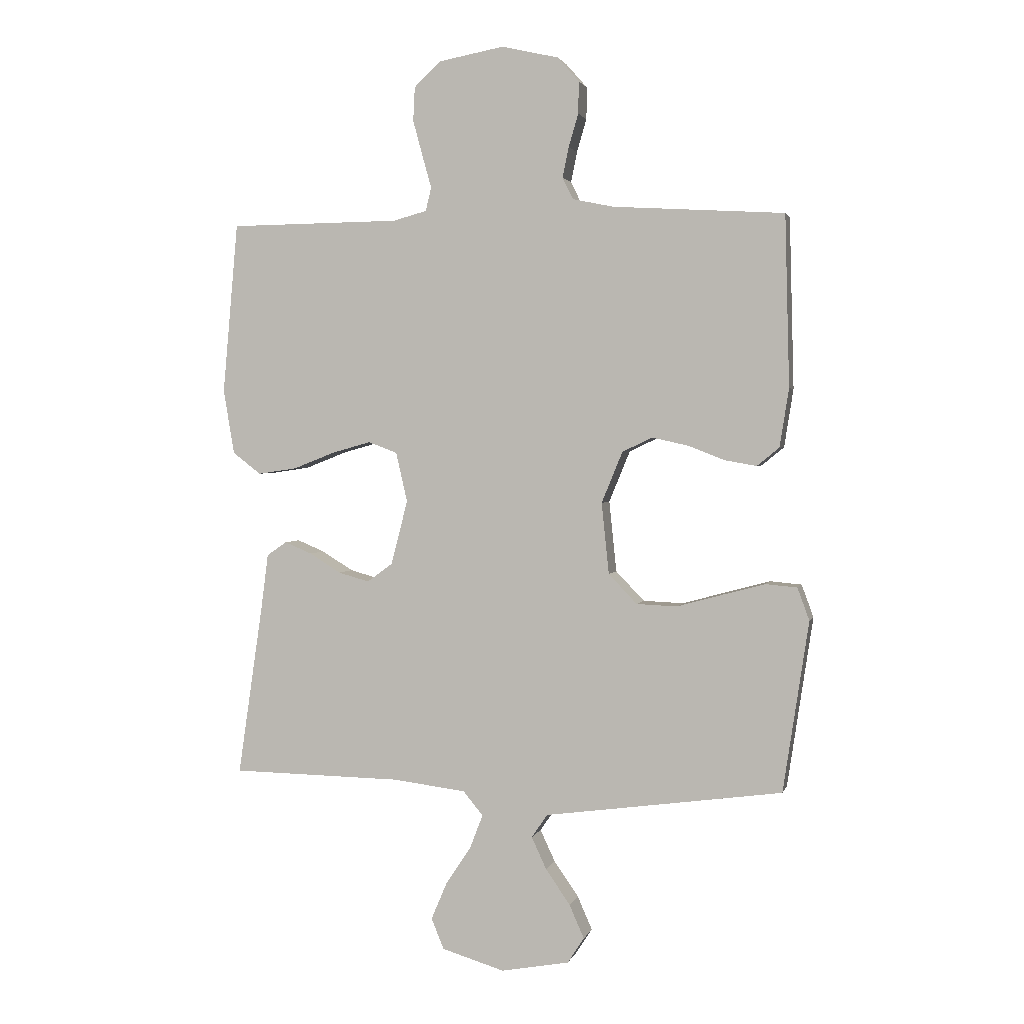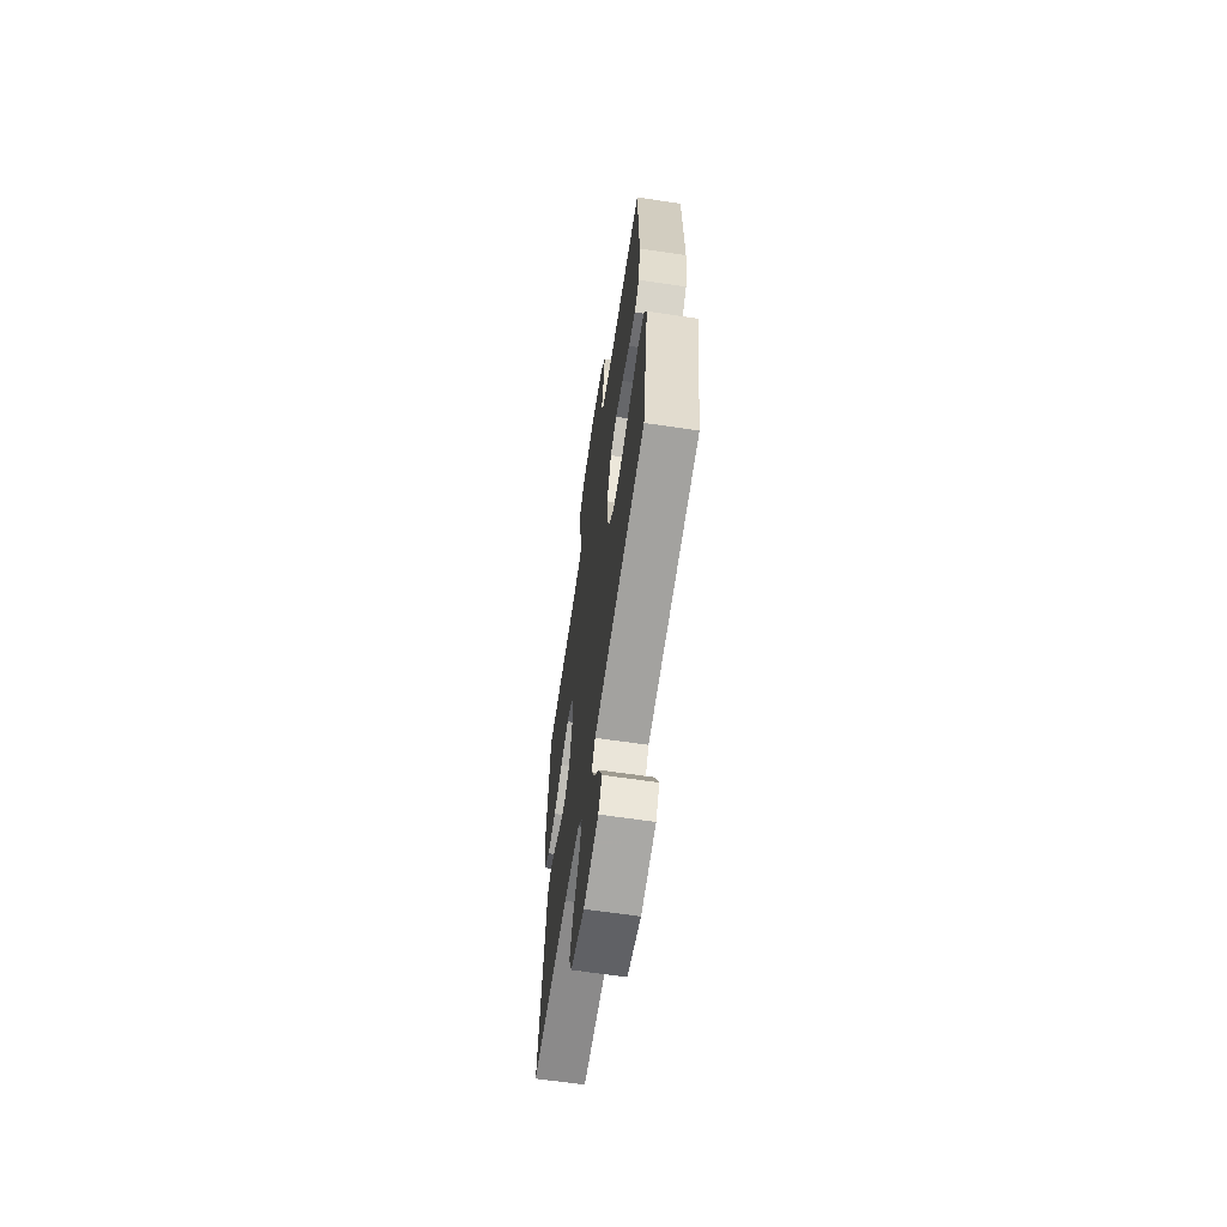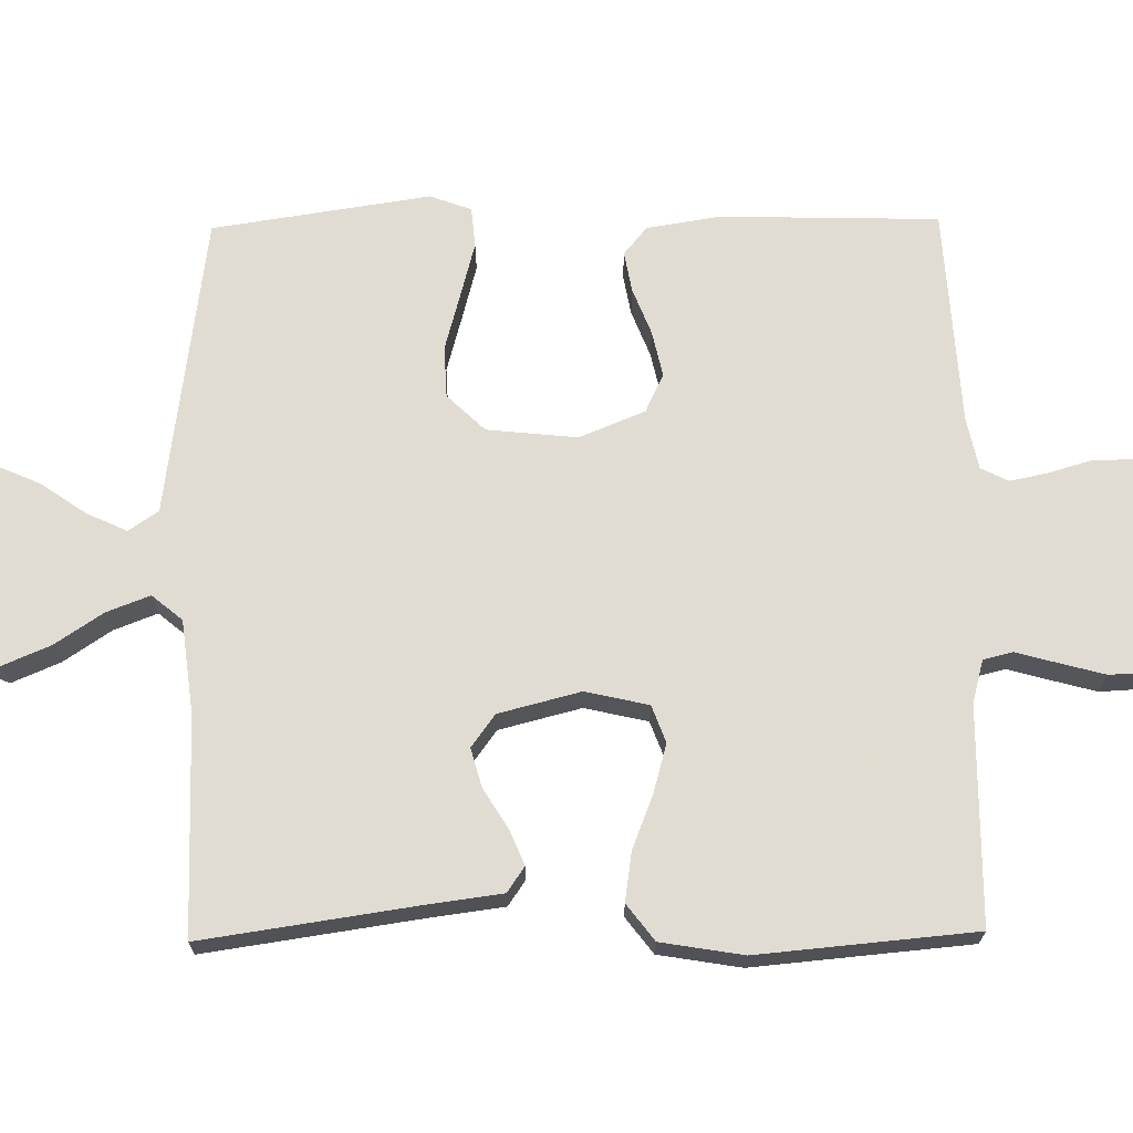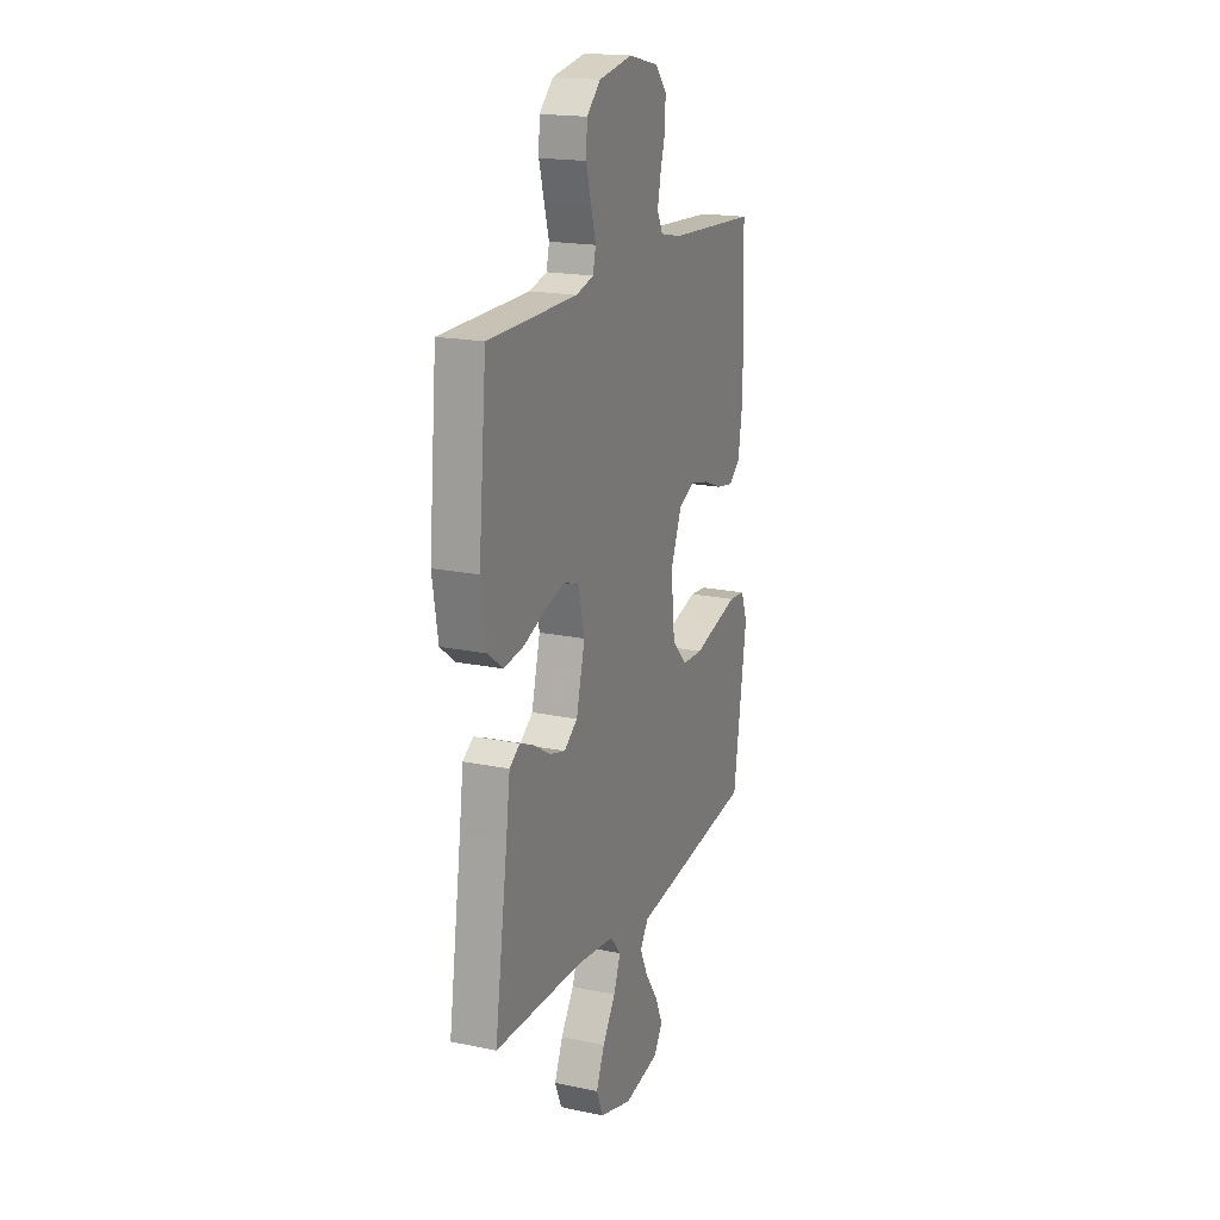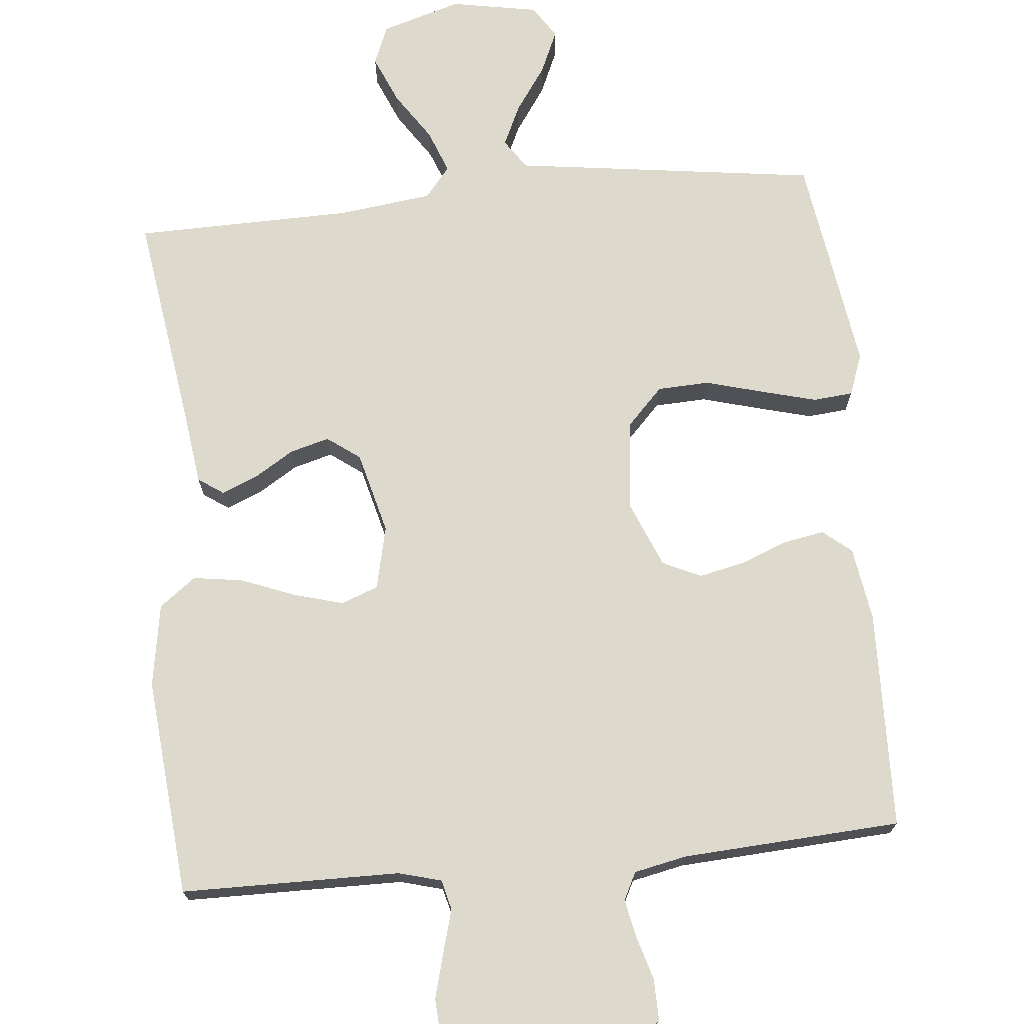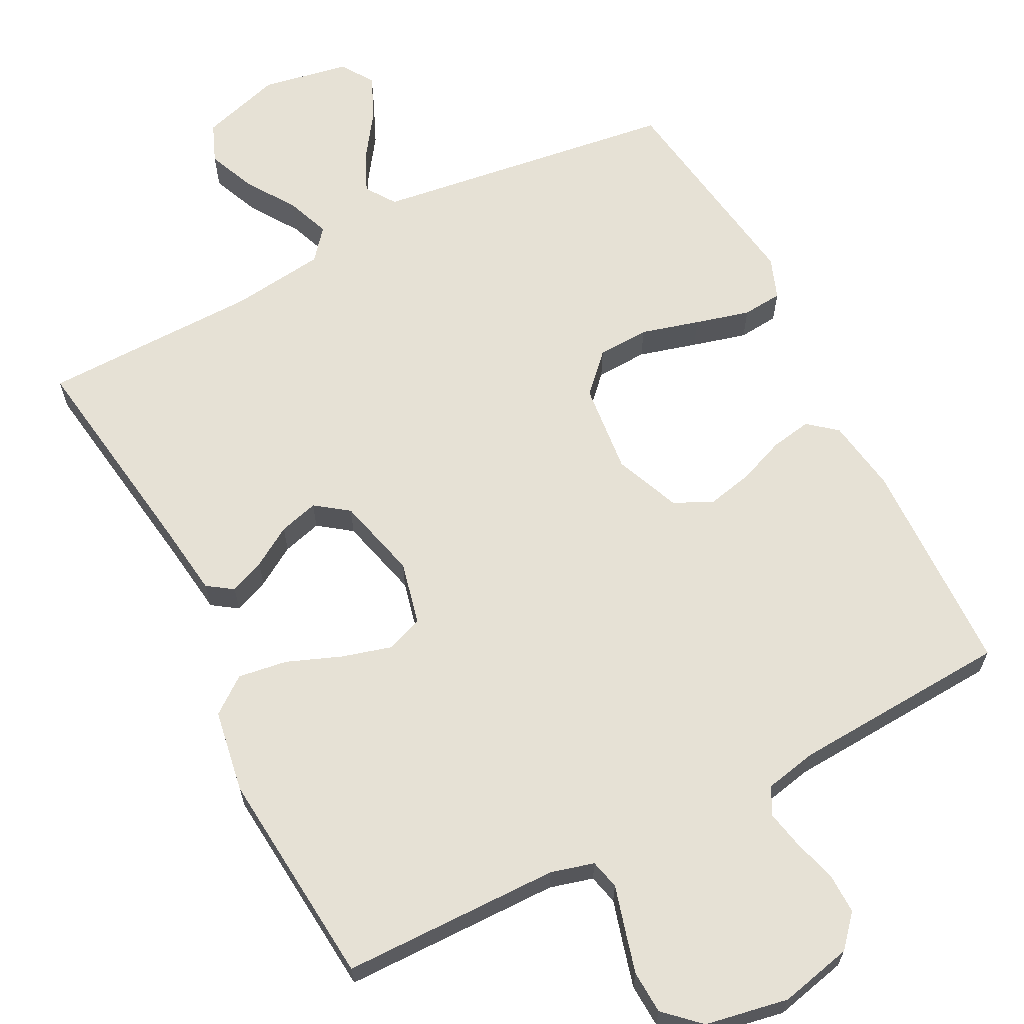
<metadata>
{"format":"obj","ext":"obj","renderer":"f3d","projection":"perspective","resolution":1024,"background":"white","views":[{"elev":2.3,"azim":13.8,"up":"+Z"},{"elev":-64.6,"azim":81.5,"up":"+Z"},{"elev":69.3,"azim":-90.8,"up":"+Y"},{"elev":18.5,"azim":-68.1,"up":"+Z"},{"elev":72.0,"azim":-5.5,"up":"+Y"},{"elev":64.7,"azim":-27.2,"up":"+Y"}]}
</metadata>
<code>
v 0.5 0.07 0.5
v 0.508 0.07 0.2
v 0.492 0.07 0.098
v 0.453 0.07 0.066
v 0.397 0.07 0.076
v 0.333 0.07 0.101
v 0.27 0.07 0.115
v 0.217 0.07 0.09
v 0.18 0.07 0
v 0.193 0.07 -0.125
v 0.243 0.07 -0.177
v 0.314 0.07 -0.18
v 0.394 0.07 -0.158
v 0.469 0.07 -0.138
v 0.524 0.07 -0.143
v 0.545 0.07 -0.2
v 0.5 0.07 -0.5
v 0.2 0.07 -0.541
v 0.082 0.07 -0.557
v 0.054 0.07 -0.598
v 0.08 0.07 -0.654
v 0.123 0.07 -0.716
v 0.149 0.07 -0.775
v 0.12 0.07 -0.82
v 0 0.07 -0.842
v -0.11 0.07 -0.809
v -0.132 0.07 -0.755
v -0.104 0.07 -0.689
v -0.06 0.07 -0.623
v -0.037 0.07 -0.563
v -0.072 0.07 -0.521
v -0.2 0.07 -0.505
v -0.5 0.07 -0.5
v -0.456 0.07 -0.2
v -0.443 0.07 -0.101
v -0.408 0.07 -0.077
v -0.36 0.07 -0.097
v -0.305 0.07 -0.131
v -0.251 0.07 -0.146
v -0.206 0.07 -0.113
v -0.177 0.07 0
v -0.197 0.07 0.087
v -0.248 0.07 0.106
v -0.316 0.07 0.087
v -0.39 0.07 0.058
v -0.458 0.07 0.048
v -0.508 0.07 0.086
v -0.527 0.07 0.2
v -0.5 0.07 0.5
v -0.2 0.07 0.503
v -0.141 0.07 0.519
v -0.131 0.07 0.56
v -0.147 0.07 0.617
v -0.164 0.07 0.68
v -0.161 0.07 0.739
v -0.114 0.07 0.783
v 0 0.07 0.804
v 0.1 0.07 0.781
v 0.138 0.07 0.738
v 0.137 0.07 0.682
v 0.12 0.07 0.624
v 0.109 0.07 0.571
v 0.128 0.07 0.533
v 0.2 0.07 0.518
v 0.5 0 0.5
v 0.508 0 0.2
v 0.492 0 0.098
v 0.453 0 0.066
v 0.397 0 0.076
v 0.333 0 0.101
v 0.27 0 0.115
v 0.217 0 0.09
v 0.18 0 0
v 0.193 0 -0.125
v 0.243 0 -0.177
v 0.314 0 -0.18
v 0.394 0 -0.158
v 0.469 0 -0.138
v 0.524 0 -0.143
v 0.545 0 -0.2
v 0.5 0 -0.5
v 0.2 0 -0.541
v 0.082 0 -0.557
v 0.054 0 -0.598
v 0.08 0 -0.654
v 0.123 0 -0.716
v 0.149 0 -0.775
v 0.12 0 -0.82
v 0 0 -0.842
v -0.11 0 -0.809
v -0.132 0 -0.755
v -0.104 0 -0.689
v -0.06 0 -0.623
v -0.037 0 -0.563
v -0.072 0 -0.521
v -0.2 0 -0.505
v -0.5 0 -0.5
v -0.456 0 -0.2
v -0.443 0 -0.101
v -0.408 0 -0.077
v -0.36 0 -0.097
v -0.305 0 -0.131
v -0.251 0 -0.146
v -0.206 0 -0.113
v -0.177 0 0
v -0.197 0 0.087
v -0.248 0 0.106
v -0.316 0 0.087
v -0.39 0 0.058
v -0.458 0 0.048
v -0.508 0 0.086
v -0.527 0 0.2
v -0.5 0 0.5
v -0.2 0 0.503
v -0.141 0 0.519
v -0.131 0 0.56
v -0.147 0 0.617
v -0.164 0 0.68
v -0.161 0 0.739
v -0.114 0 0.783
v 0 0 0.804
v 0.1 0 0.781
v 0.138 0 0.738
v 0.137 0 0.682
v 0.12 0 0.624
v 0.109 0 0.571
v 0.128 0 0.533
v 0.2 0 0.518
f 59 60 61
f 58 59 61
f 57 58 61
f 56 57 61
f 55 56 61
f 54 55 61
f 53 54 61
f 52 53 61
f 51 52 61 62
f 50 51 62 63
f 48 49 50
f 47 48 50
f 46 47 50
f 45 46 50
f 44 45 50
f 50 63 64
f 44 50 64
f 43 44 64
f 36 37 38
f 35 36 38
f 34 35 38
f 34 38 39
f 33 34 39
f 32 33 39
f 31 32 39 40
f 27 28 29
f 26 27 29
f 25 26 29
f 24 25 29
f 23 24 29
f 22 23 29
f 21 22 29
f 20 21 29 30
f 31 40 41
f 30 31 41
f 20 30 41
f 19 20 41
f 17 18 19
f 16 17 19
f 15 16 19
f 14 15 19
f 13 14 19
f 12 13 19
f 4 5 6
f 3 4 6
f 2 3 6
f 1 2 6
f 64 1 6
f 64 6 7
f 64 7 8
f 43 64 8
f 42 43 8
f 41 42 8 9
f 19 41 9 10
f 11 12 19
f 10 11 19
f 125 124 123
f 125 123 122
f 125 122 121
f 125 121 120
f 125 120 119
f 125 119 118
f 125 118 117
f 125 117 116
f 126 125 116 115
f 127 126 115 114
f 114 113 112
f 114 112 111
f 114 111 110
f 114 110 109
f 114 109 108
f 128 127 114
f 128 114 108
f 128 108 107
f 102 101 100
f 102 100 99
f 102 99 98
f 103 102 98
f 103 98 97
f 103 97 96
f 104 103 96 95
f 93 92 91
f 93 91 90
f 93 90 89
f 93 89 88
f 93 88 87
f 93 87 86
f 93 86 85
f 94 93 85 84
f 105 104 95
f 105 95 94
f 105 94 84
f 105 84 83
f 83 82 81
f 83 81 80
f 83 80 79
f 83 79 78
f 83 78 77
f 83 77 76
f 70 69 68
f 70 68 67
f 70 67 66
f 70 66 65
f 70 65 128
f 71 70 128
f 72 71 128
f 72 128 107
f 72 107 106
f 73 72 106 105
f 74 73 105 83
f 83 76 75
f 83 75 74
f 1 65 66 2
f 2 66 67 3
f 3 67 68 4
f 4 68 69 5
f 5 69 70 6
f 6 70 71 7
f 7 71 72 8
f 8 72 73 9
f 9 73 74 10
f 10 74 75 11
f 11 75 76 12
f 12 76 77 13
f 13 77 78 14
f 14 78 79 15
f 15 79 80 16
f 16 80 81 17
f 17 81 82 18
f 18 82 83 19
f 19 83 84 20
f 20 84 85 21
f 21 85 86 22
f 22 86 87 23
f 23 87 88 24
f 24 88 89 25
f 25 89 90 26
f 26 90 91 27
f 27 91 92 28
f 28 92 93 29
f 29 93 94 30
f 30 94 95 31
f 31 95 96 32
f 32 96 97 33
f 33 97 98 34
f 34 98 99 35
f 35 99 100 36
f 36 100 101 37
f 37 101 102 38
f 38 102 103 39
f 39 103 104 40
f 40 104 105 41
f 41 105 106 42
f 42 106 107 43
f 43 107 108 44
f 44 108 109 45
f 45 109 110 46
f 46 110 111 47
f 47 111 112 48
f 48 112 113 49
f 49 113 114 50
f 50 114 115 51
f 51 115 116 52
f 52 116 117 53
f 53 117 118 54
f 54 118 119 55
f 55 119 120 56
f 56 120 121 57
f 57 121 122 58
f 58 122 123 59
f 59 123 124 60
f 60 124 125 61
f 61 125 126 62
f 62 126 127 63
f 63 127 128 64
f 64 128 65 1

</code>
